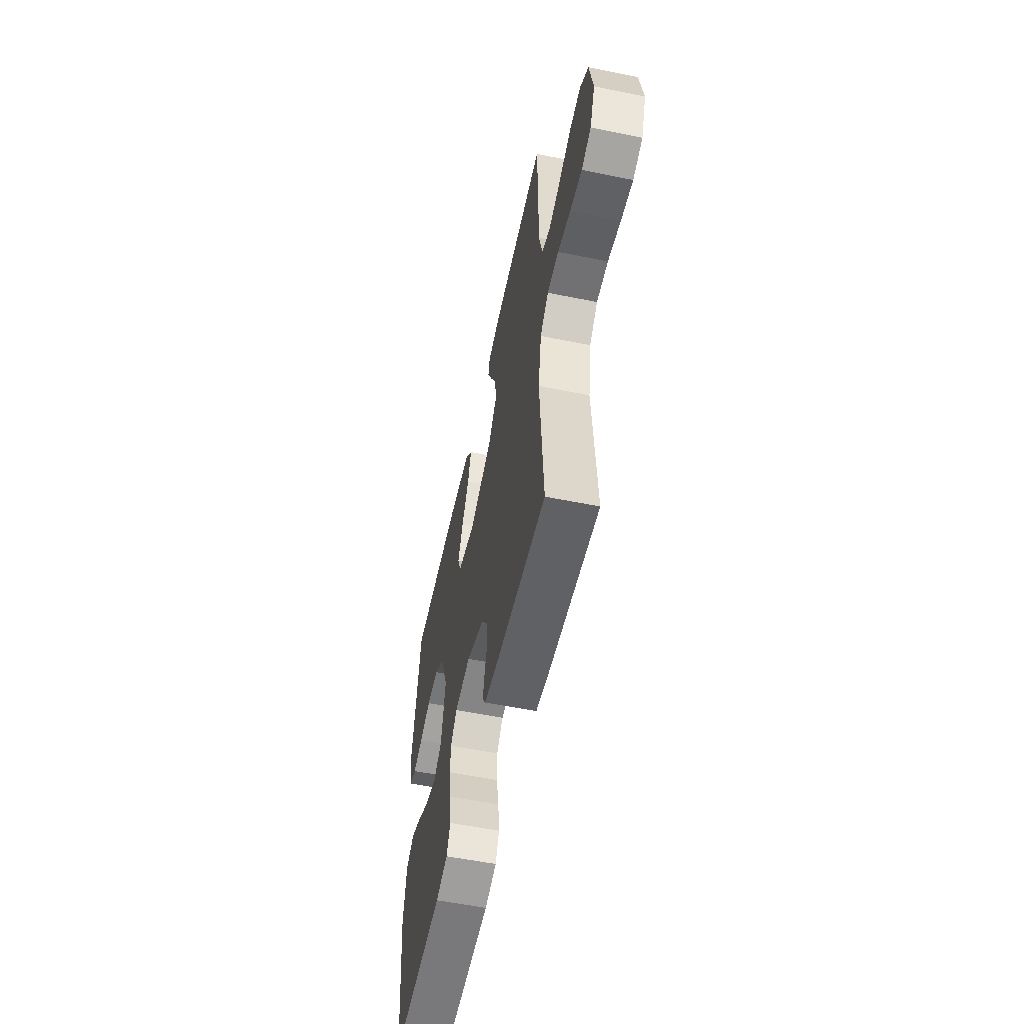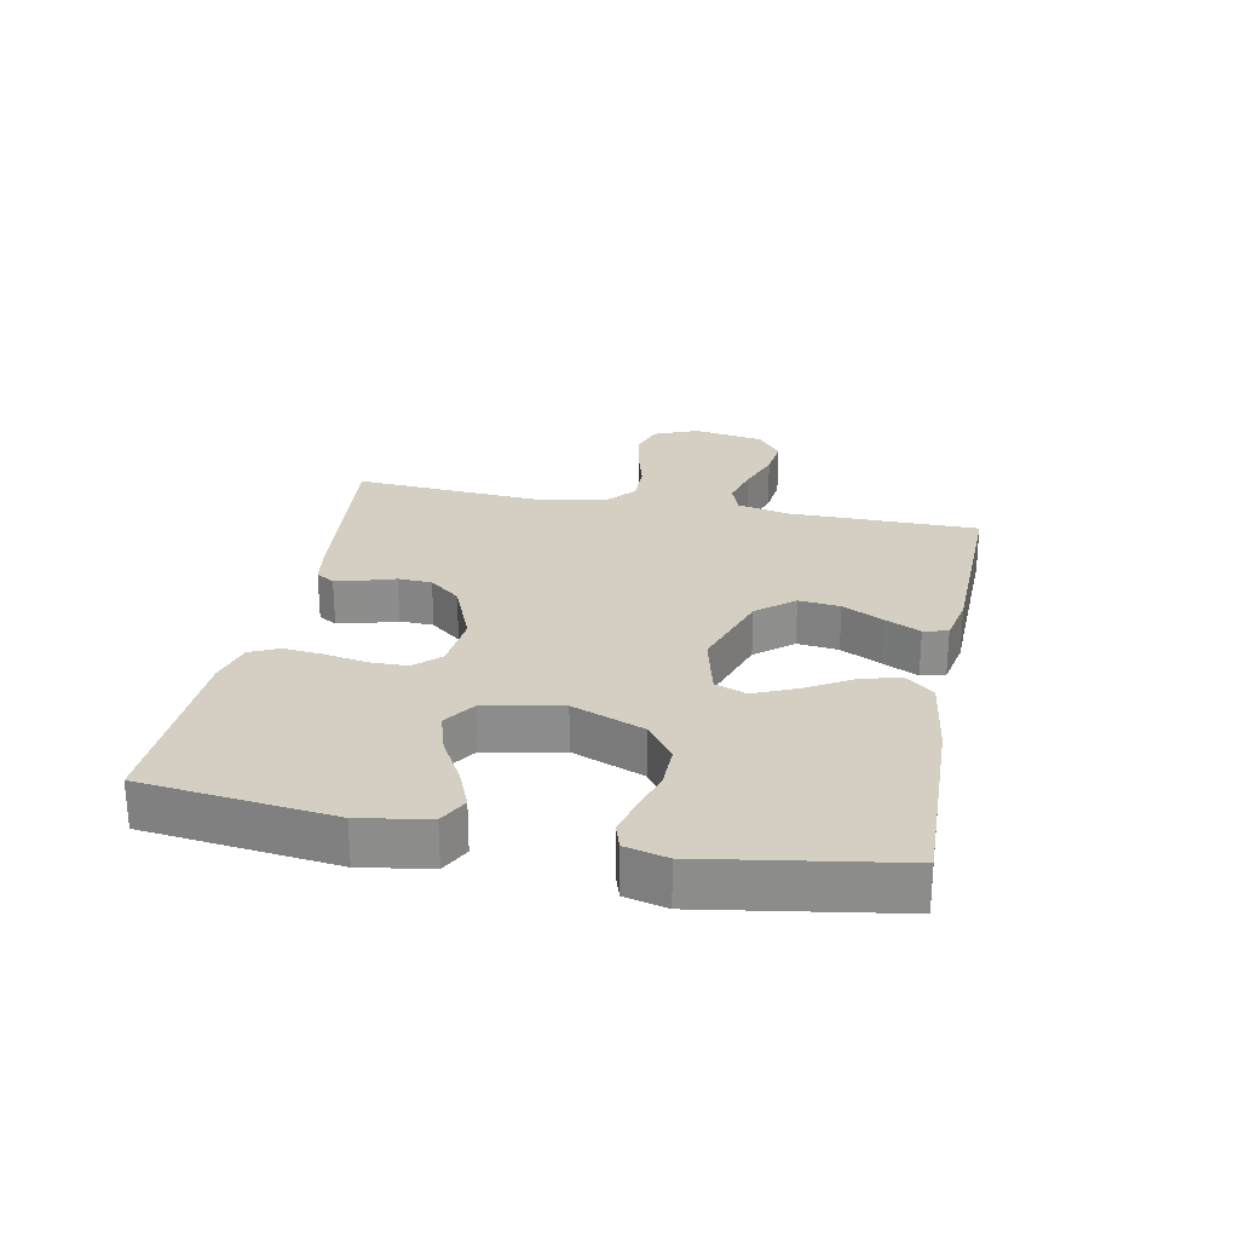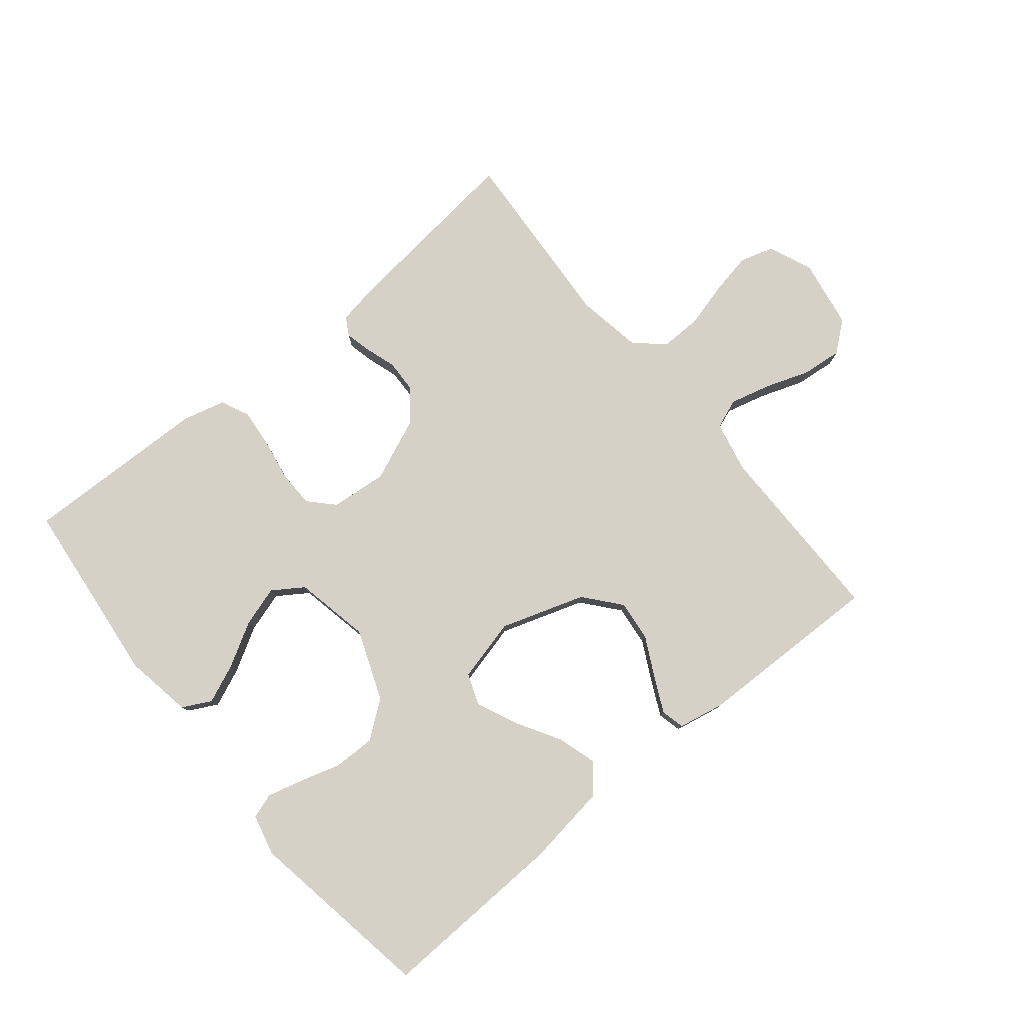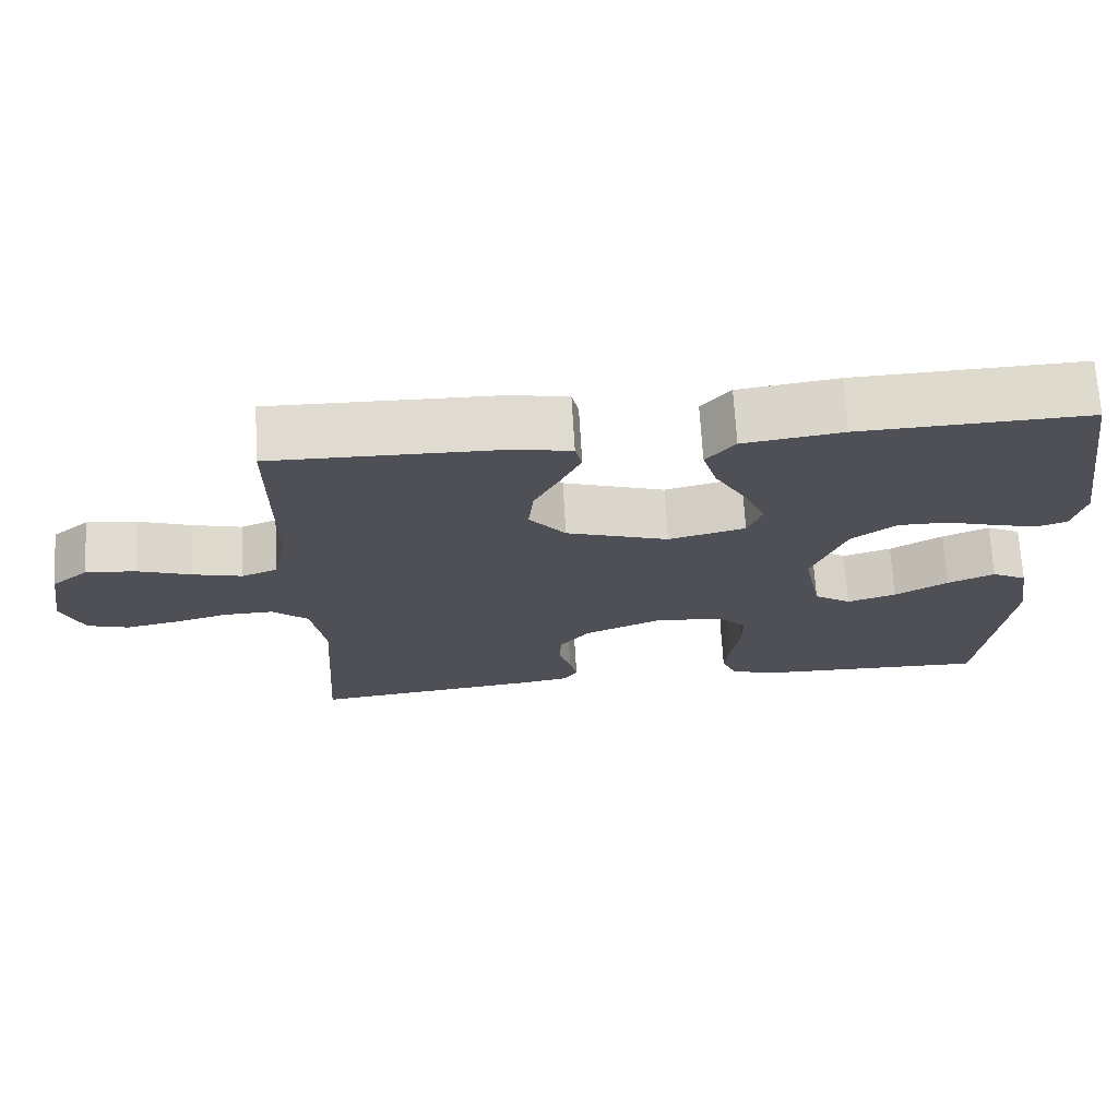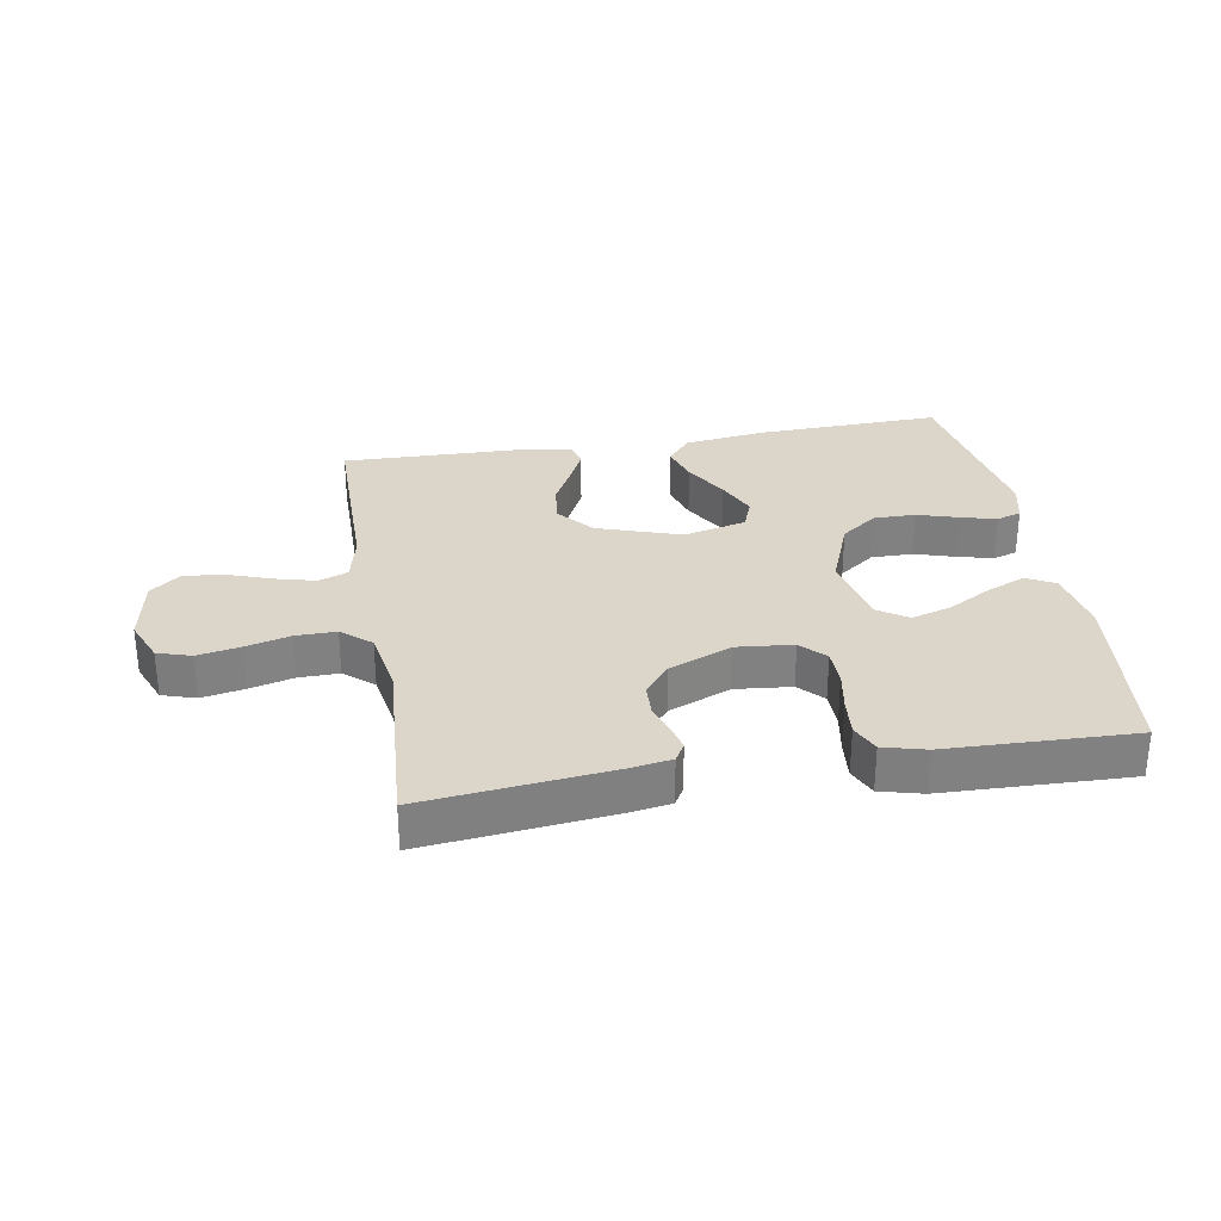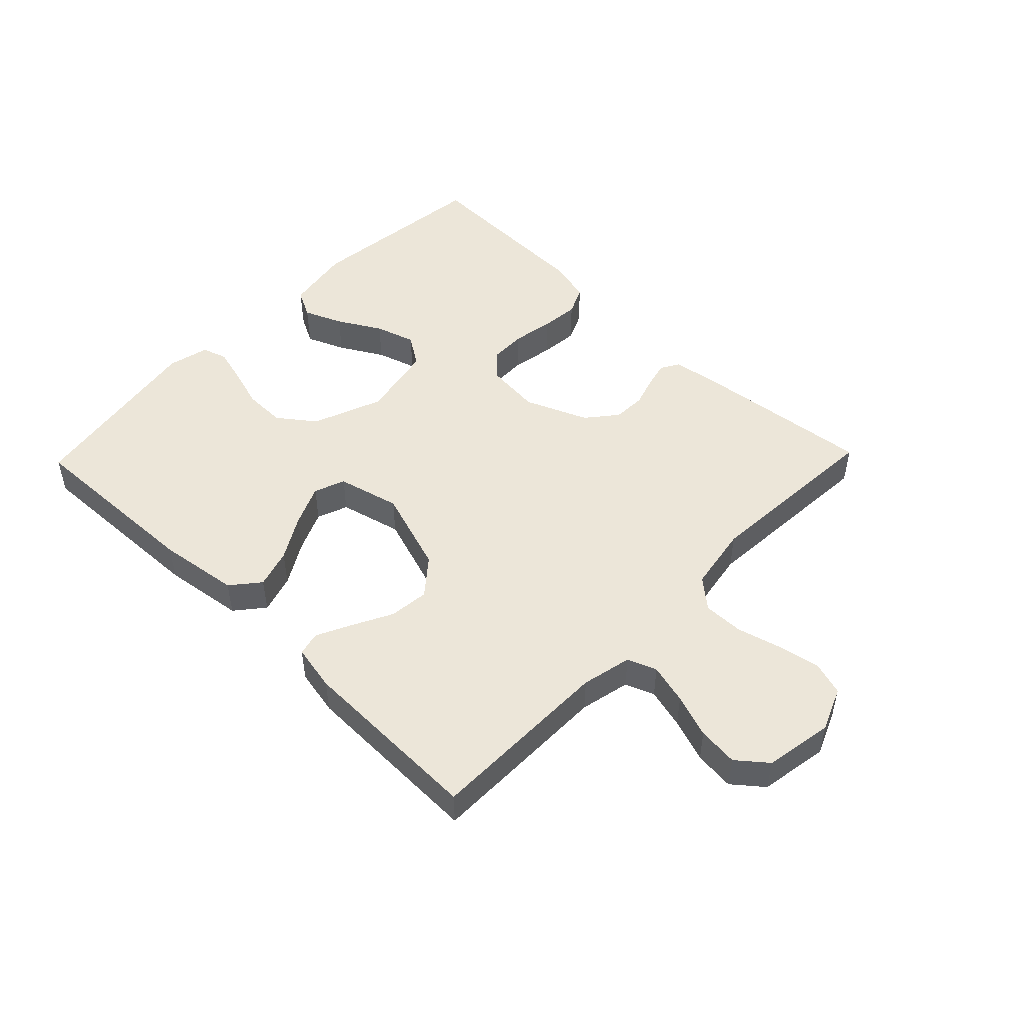
<metadata>
{"format":"obj","ext":"obj","renderer":"f3d","projection":"perspective","resolution":1024,"background":"white","views":[{"elev":-56.2,"azim":78.0,"up":"+Z"},{"elev":25.7,"azim":-78.8,"up":"+Y"},{"elev":79.3,"azim":-39.5,"up":"+Y"},{"elev":70.4,"azim":176.6,"up":"+Z"},{"elev":29.9,"azim":170.3,"up":"+Y"},{"elev":49.4,"azim":44.0,"up":"+Y"}]}
</metadata>
<code>
v 0.5 0.07 0.5
v 0.501 0.07 0.2
v 0.519 0.07 0.119
v 0.566 0.07 0.101
v 0.631 0.07 0.118
v 0.701 0.07 0.143
v 0.766 0.07 0.15
v 0.814 0.07 0.111
v 0.833 0.07 0
v 0.804 0.07 -0.07
v 0.75 0.07 -0.087
v 0.682 0.07 -0.074
v 0.61 0.07 -0.055
v 0.545 0.07 -0.054
v 0.498 0.07 -0.094
v 0.48 0.07 -0.2
v 0.5 0.07 -0.5
v 0.2 0.07 -0.467
v 0.134 0.07 -0.456
v 0.117 0.07 -0.427
v 0.127 0.07 -0.385
v 0.143 0.07 -0.335
v 0.141 0.07 -0.282
v 0.101 0.07 -0.233
v 0 0.07 -0.191
v -0.091 0.07 -0.2
v -0.128 0.07 -0.239
v -0.129 0.07 -0.298
v -0.117 0.07 -0.365
v -0.111 0.07 -0.427
v -0.132 0.07 -0.473
v -0.2 0.07 -0.491
v -0.5 0.07 -0.5
v -0.534 0.07 -0.2
v -0.516 0.07 -0.092
v -0.47 0.07 -0.068
v -0.408 0.07 -0.094
v -0.338 0.07 -0.134
v -0.273 0.07 -0.154
v -0.224 0.07 -0.121
v -0.2 0.07 0
v -0.244 0.07 0.113
v -0.303 0.07 0.157
v -0.37 0.07 0.156
v -0.436 0.07 0.136
v -0.493 0.07 0.121
v -0.533 0.07 0.134
v -0.549 0.07 0.2
v -0.5 0.07 0.5
v -0.2 0.07 0.49
v -0.069 0.07 0.472
v -0.031 0.07 0.426
v -0.05 0.07 0.363
v -0.091 0.07 0.293
v -0.12 0.07 0.227
v -0.101 0.07 0.177
v 0 0.07 0.152
v 0.135 0.07 0.197
v 0.183 0.07 0.255
v 0.176 0.07 0.32
v 0.143 0.07 0.384
v 0.116 0.07 0.44
v 0.125 0.07 0.478
v 0.2 0.07 0.493
v 0.5 0 0.5
v 0.501 0 0.2
v 0.519 0 0.119
v 0.566 0 0.101
v 0.631 0 0.118
v 0.701 0 0.143
v 0.766 0 0.15
v 0.814 0 0.111
v 0.833 0 0
v 0.804 0 -0.07
v 0.75 0 -0.087
v 0.682 0 -0.074
v 0.61 0 -0.055
v 0.545 0 -0.054
v 0.498 0 -0.094
v 0.48 0 -0.2
v 0.5 0 -0.5
v 0.2 0 -0.467
v 0.134 0 -0.456
v 0.117 0 -0.427
v 0.127 0 -0.385
v 0.143 0 -0.335
v 0.141 0 -0.282
v 0.101 0 -0.233
v 0 0 -0.191
v -0.091 0 -0.2
v -0.128 0 -0.239
v -0.129 0 -0.298
v -0.117 0 -0.365
v -0.111 0 -0.427
v -0.132 0 -0.473
v -0.2 0 -0.491
v -0.5 0 -0.5
v -0.534 0 -0.2
v -0.516 0 -0.092
v -0.47 0 -0.068
v -0.408 0 -0.094
v -0.338 0 -0.134
v -0.273 0 -0.154
v -0.224 0 -0.121
v -0.2 0 0
v -0.244 0 0.113
v -0.303 0 0.157
v -0.37 0 0.156
v -0.436 0 0.136
v -0.493 0 0.121
v -0.533 0 0.134
v -0.549 0 0.2
v -0.5 0 0.5
v -0.2 0 0.49
v -0.069 0 0.472
v -0.031 0 0.426
v -0.05 0 0.363
v -0.091 0 0.293
v -0.12 0 0.227
v -0.101 0 0.177
v 0 0 0.152
v 0.135 0 0.197
v 0.183 0 0.255
v 0.176 0 0.32
v 0.143 0 0.384
v 0.116 0 0.44
v 0.125 0 0.478
v 0.2 0 0.493
f 64 1 2
f 63 64 2
f 62 63 2
f 61 62 2
f 60 61 2
f 59 60 2 3
f 58 59 3
f 57 58 3 4
f 52 53 54
f 51 52 54
f 50 51 54
f 49 50 54
f 48 49 54
f 47 48 54
f 46 47 54
f 45 46 54
f 44 45 54
f 43 44 54 55
f 42 43 55 56
f 36 37 38
f 35 36 38
f 34 35 38
f 33 34 38
f 32 33 38
f 31 32 38
f 30 31 38
f 29 30 38
f 28 29 38
f 27 28 38 39
f 26 27 39 40
f 20 21 22
f 19 20 22
f 18 19 22
f 17 18 22
f 16 17 22
f 15 16 22 23
f 14 15 23 24
f 11 12 13
f 10 11 13
f 9 10 13
f 8 9 13
f 7 8 13
f 6 7 13
f 5 6 13
f 4 5 13 14
f 14 24 25
f 4 14 25
f 57 4 25
f 57 25 26
f 56 57 26
f 42 56 26
f 41 42 26
f 26 40 41
f 66 65 128
f 66 128 127
f 66 127 126
f 66 126 125
f 66 125 124
f 67 66 124 123
f 67 123 122
f 68 67 122 121
f 118 117 116
f 118 116 115
f 118 115 114
f 118 114 113
f 118 113 112
f 118 112 111
f 118 111 110
f 118 110 109
f 118 109 108
f 119 118 108 107
f 120 119 107 106
f 102 101 100
f 102 100 99
f 102 99 98
f 102 98 97
f 102 97 96
f 102 96 95
f 102 95 94
f 102 94 93
f 102 93 92
f 103 102 92 91
f 104 103 91 90
f 86 85 84
f 86 84 83
f 86 83 82
f 86 82 81
f 86 81 80
f 87 86 80 79
f 88 87 79 78
f 77 76 75
f 77 75 74
f 77 74 73
f 77 73 72
f 77 72 71
f 77 71 70
f 77 70 69
f 78 77 69 68
f 89 88 78
f 89 78 68
f 89 68 121
f 90 89 121
f 90 121 120
f 90 120 106
f 90 106 105
f 105 104 90
f 1 65 66 2
f 2 66 67 3
f 3 67 68 4
f 4 68 69 5
f 5 69 70 6
f 6 70 71 7
f 7 71 72 8
f 8 72 73 9
f 9 73 74 10
f 10 74 75 11
f 11 75 76 12
f 12 76 77 13
f 13 77 78 14
f 14 78 79 15
f 15 79 80 16
f 16 80 81 17
f 17 81 82 18
f 18 82 83 19
f 19 83 84 20
f 20 84 85 21
f 21 85 86 22
f 22 86 87 23
f 23 87 88 24
f 24 88 89 25
f 25 89 90 26
f 26 90 91 27
f 27 91 92 28
f 28 92 93 29
f 29 93 94 30
f 30 94 95 31
f 31 95 96 32
f 32 96 97 33
f 33 97 98 34
f 34 98 99 35
f 35 99 100 36
f 36 100 101 37
f 37 101 102 38
f 38 102 103 39
f 39 103 104 40
f 40 104 105 41
f 41 105 106 42
f 42 106 107 43
f 43 107 108 44
f 44 108 109 45
f 45 109 110 46
f 46 110 111 47
f 47 111 112 48
f 48 112 113 49
f 49 113 114 50
f 50 114 115 51
f 51 115 116 52
f 52 116 117 53
f 53 117 118 54
f 54 118 119 55
f 55 119 120 56
f 56 120 121 57
f 57 121 122 58
f 58 122 123 59
f 59 123 124 60
f 60 124 125 61
f 61 125 126 62
f 62 126 127 63
f 63 127 128 64
f 64 128 65 1

</code>
